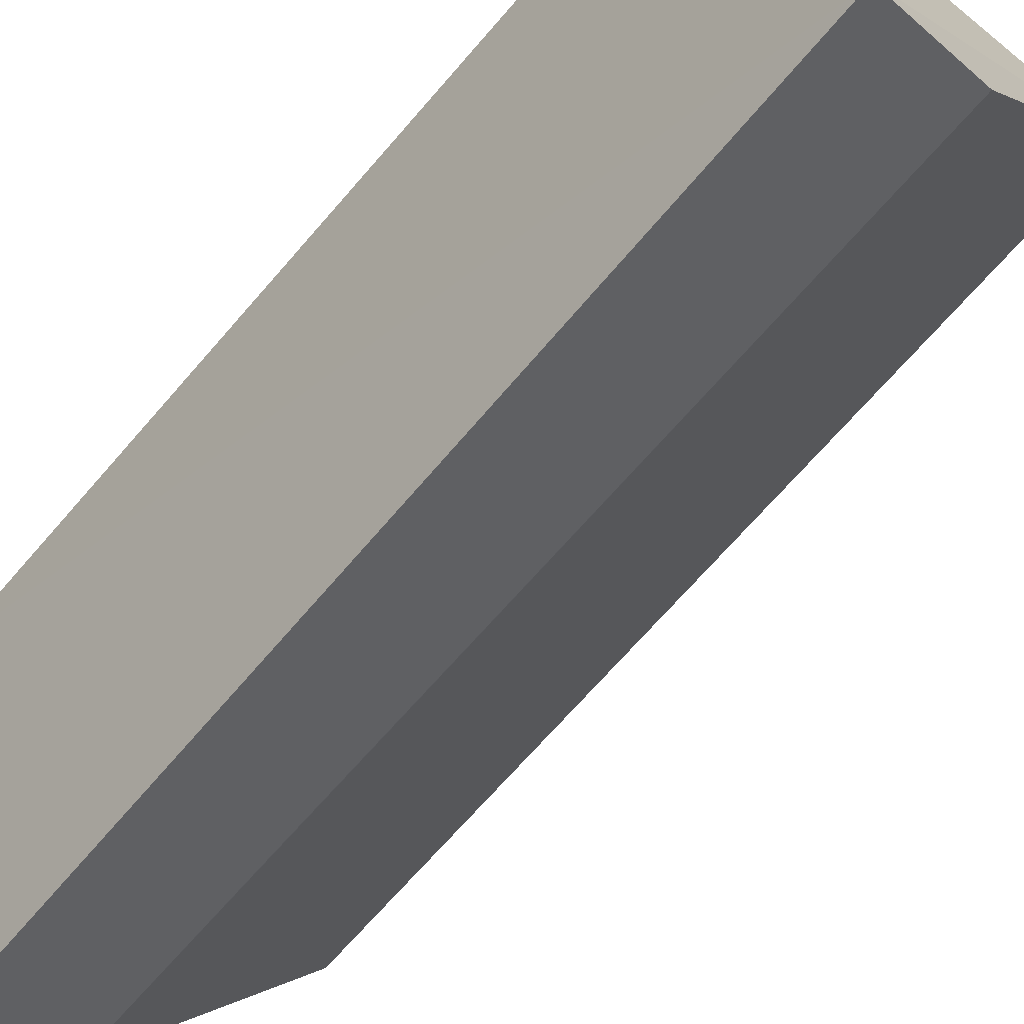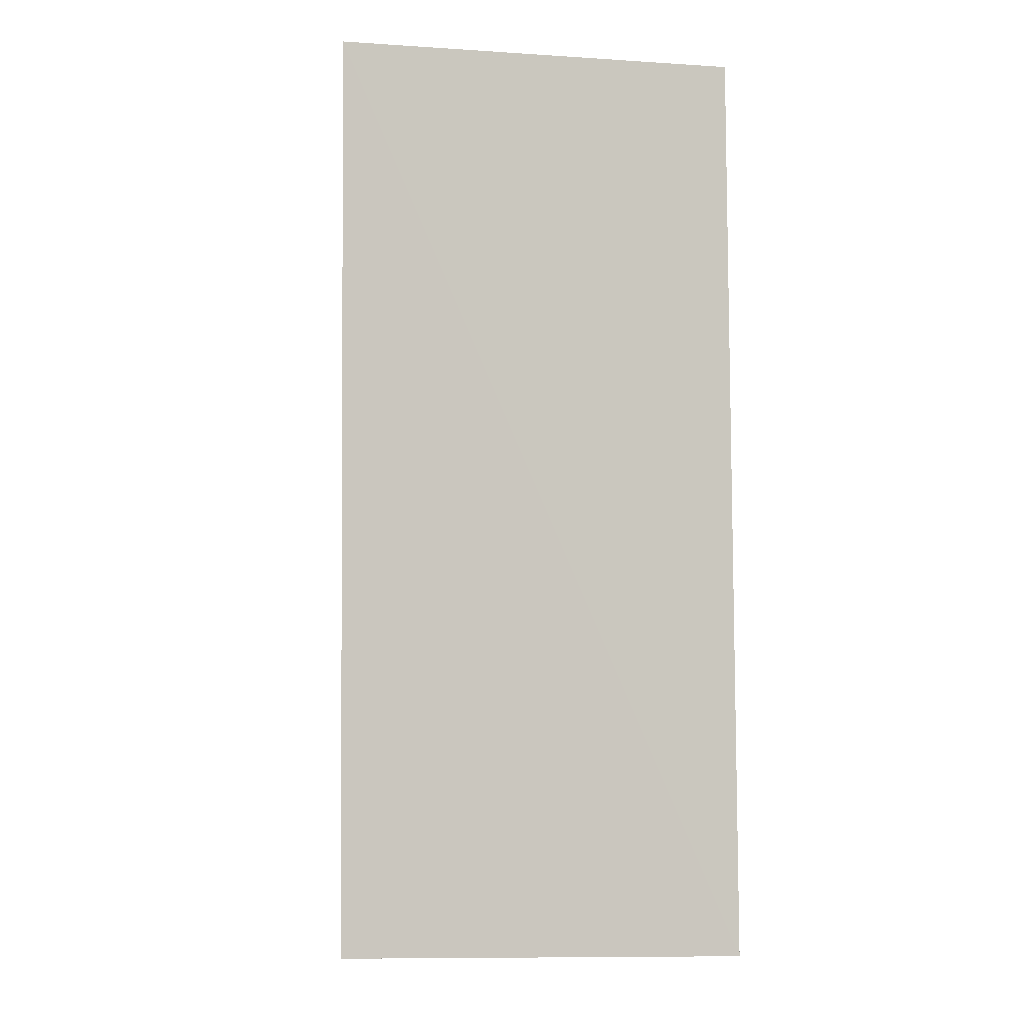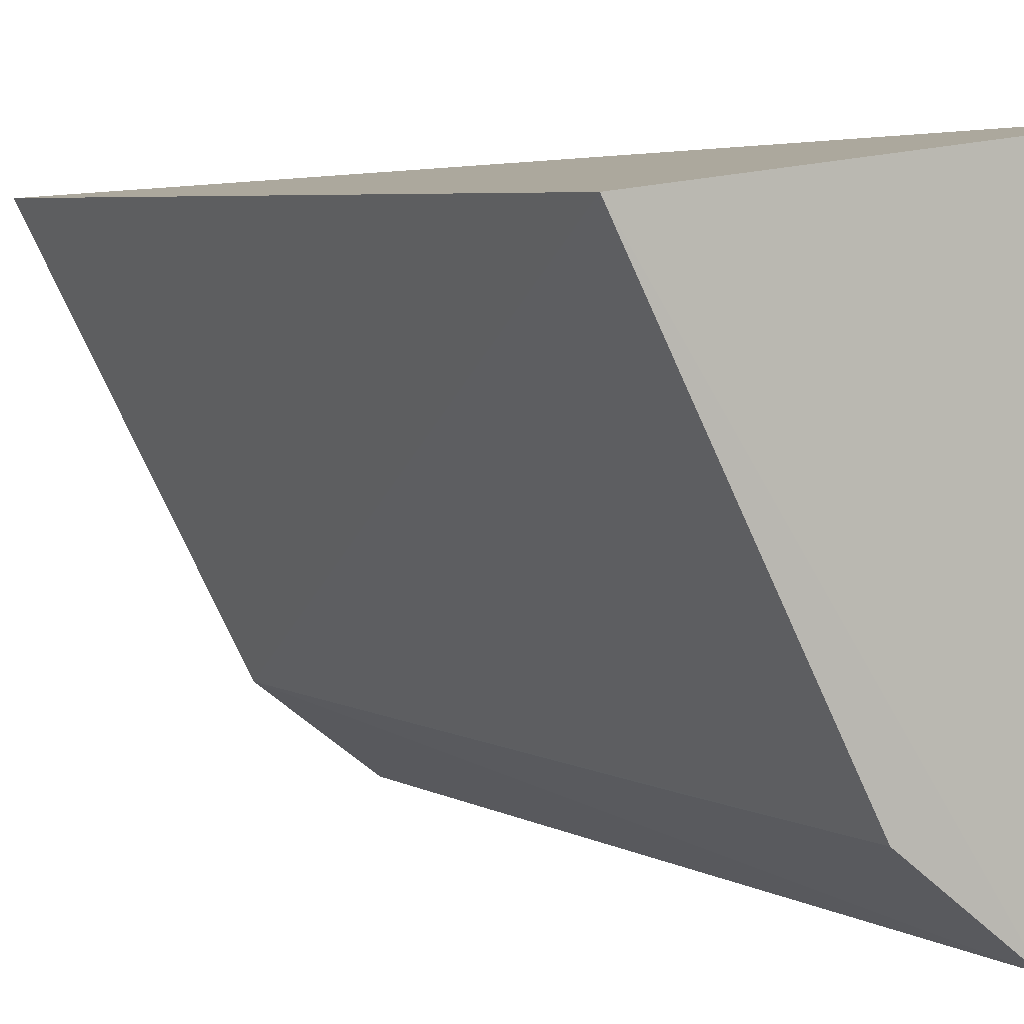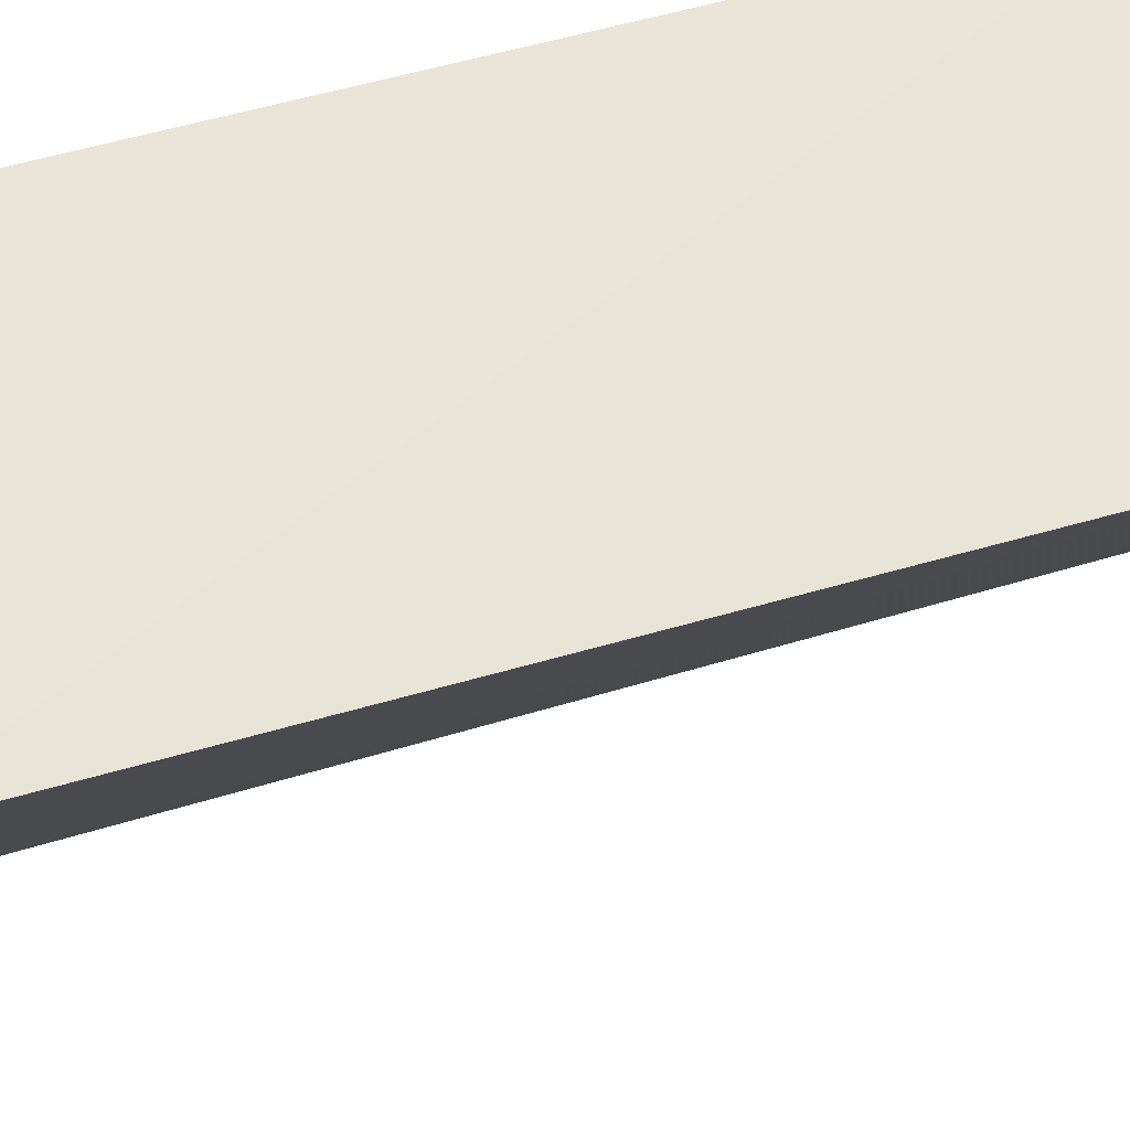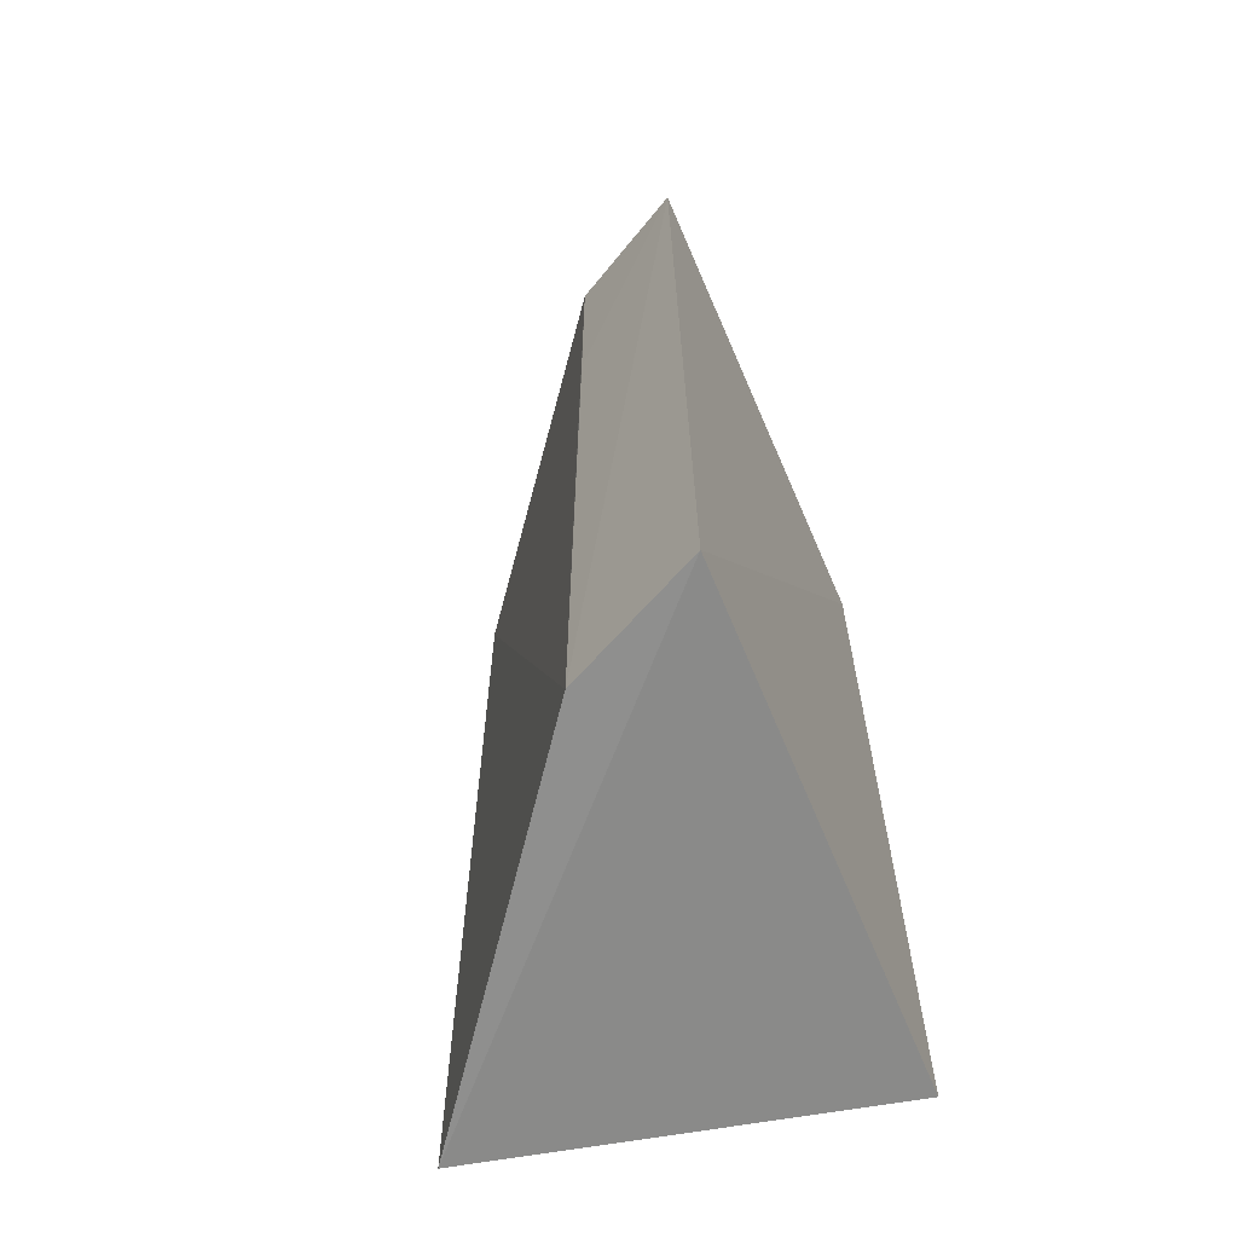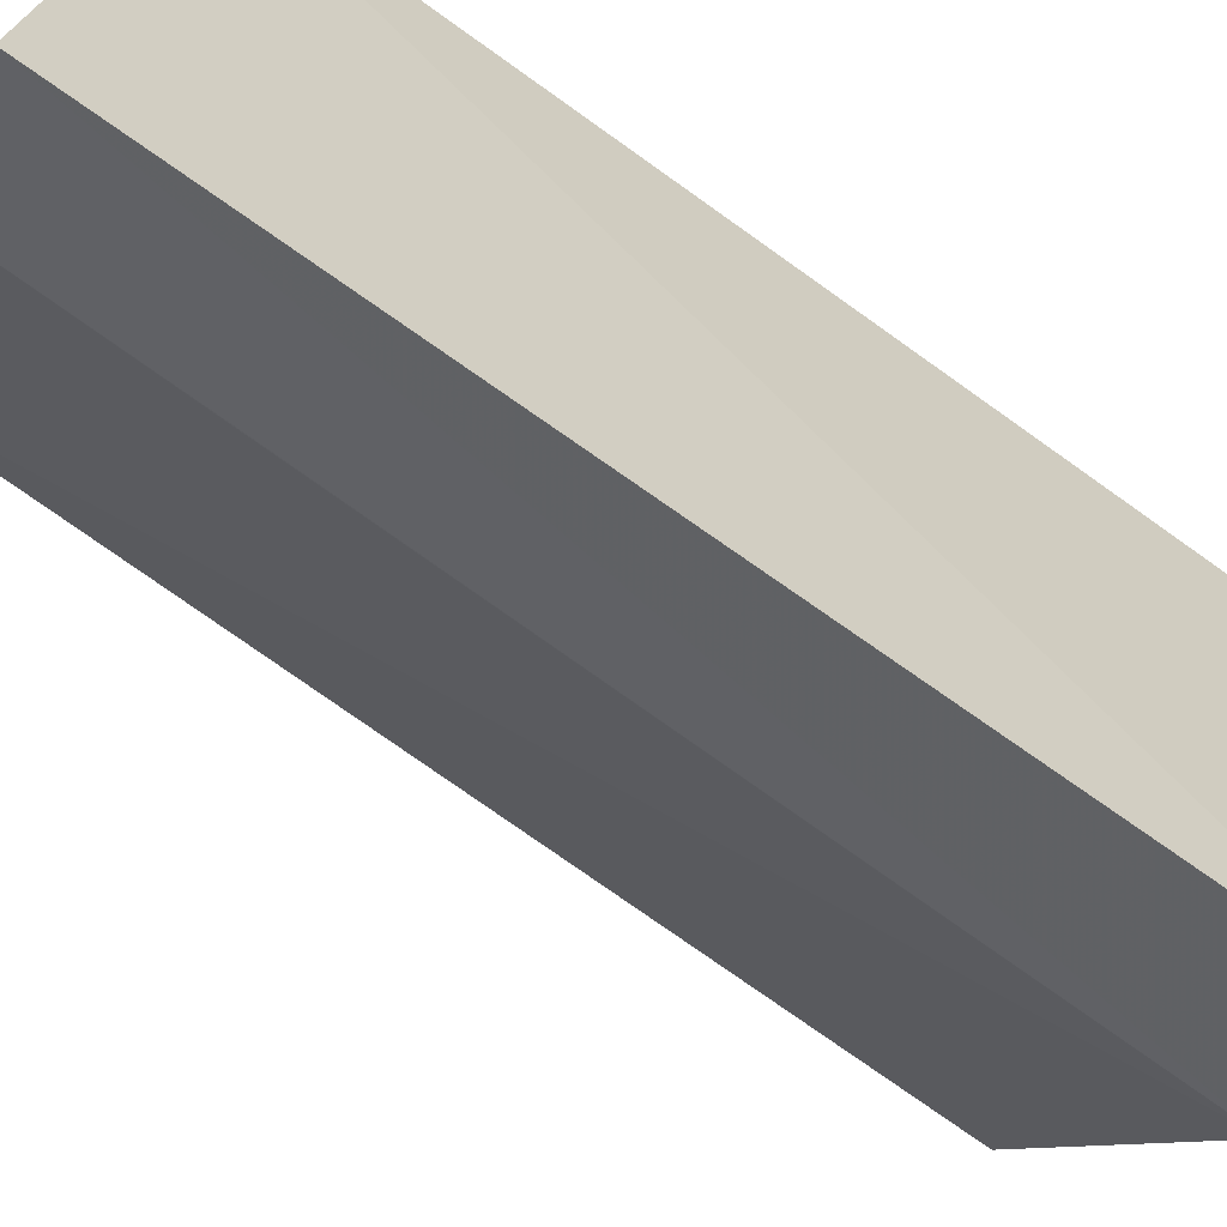
<metadata>
{"format":"obj","ext":"obj","renderer":"f3d","projection":"perspective","resolution":1024,"background":"white","views":[{"elev":-70.0,"azim":139.0,"up":"+Y"},{"elev":-1.7,"azim":172.4,"up":"+Z"},{"elev":4.1,"azim":-28.6,"up":"+Y"},{"elev":55.9,"azim":-107.3,"up":"+Y"},{"elev":-63.6,"azim":13.0,"up":"+Z"},{"elev":-76.0,"azim":54.6,"up":"+Y"}]}
</metadata>
<code>
v -0.06929 -0.1134 -0.2346
v -0.06762 -0.115 -0.4189
v -0.05066 -0.009942 -0.2348
v -0.1312 -0.02031 -0.2345
v -0.09185 -0.09688 -0.4178
v -0.09158 -0.09594 -0.2348
v -0.05066 -0.009942 -0.4167
v -0.09149 -0.0964 -0.2802
v -0.1327 -0.01624 -0.4196
f 1 2 3
f 1 3 4
f 5 2 1
f 6 1 4
f 6 4 5
f 7 3 2
f 8 6 5
f 8 5 1
f 8 1 6
f 9 7 2
f 9 2 5
f 9 5 4
f 9 4 3
f 9 3 7

</code>
